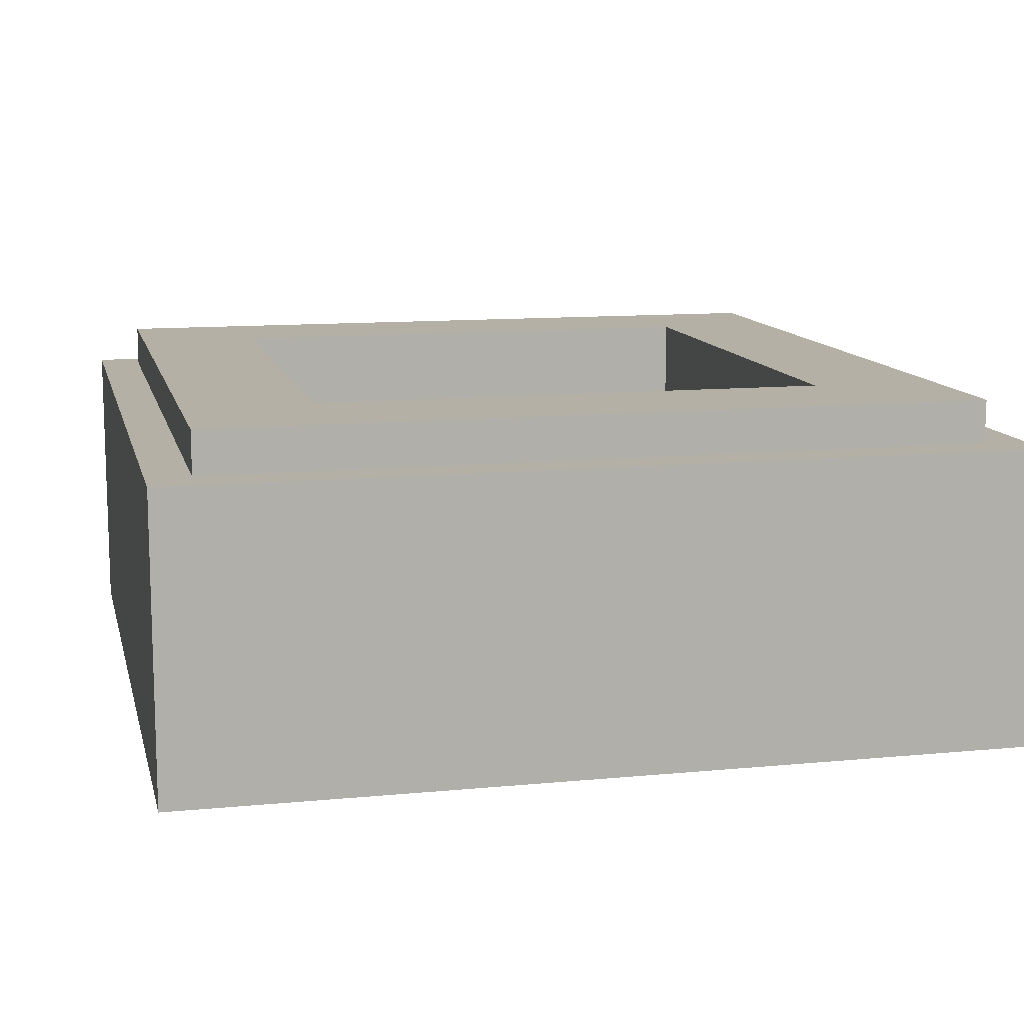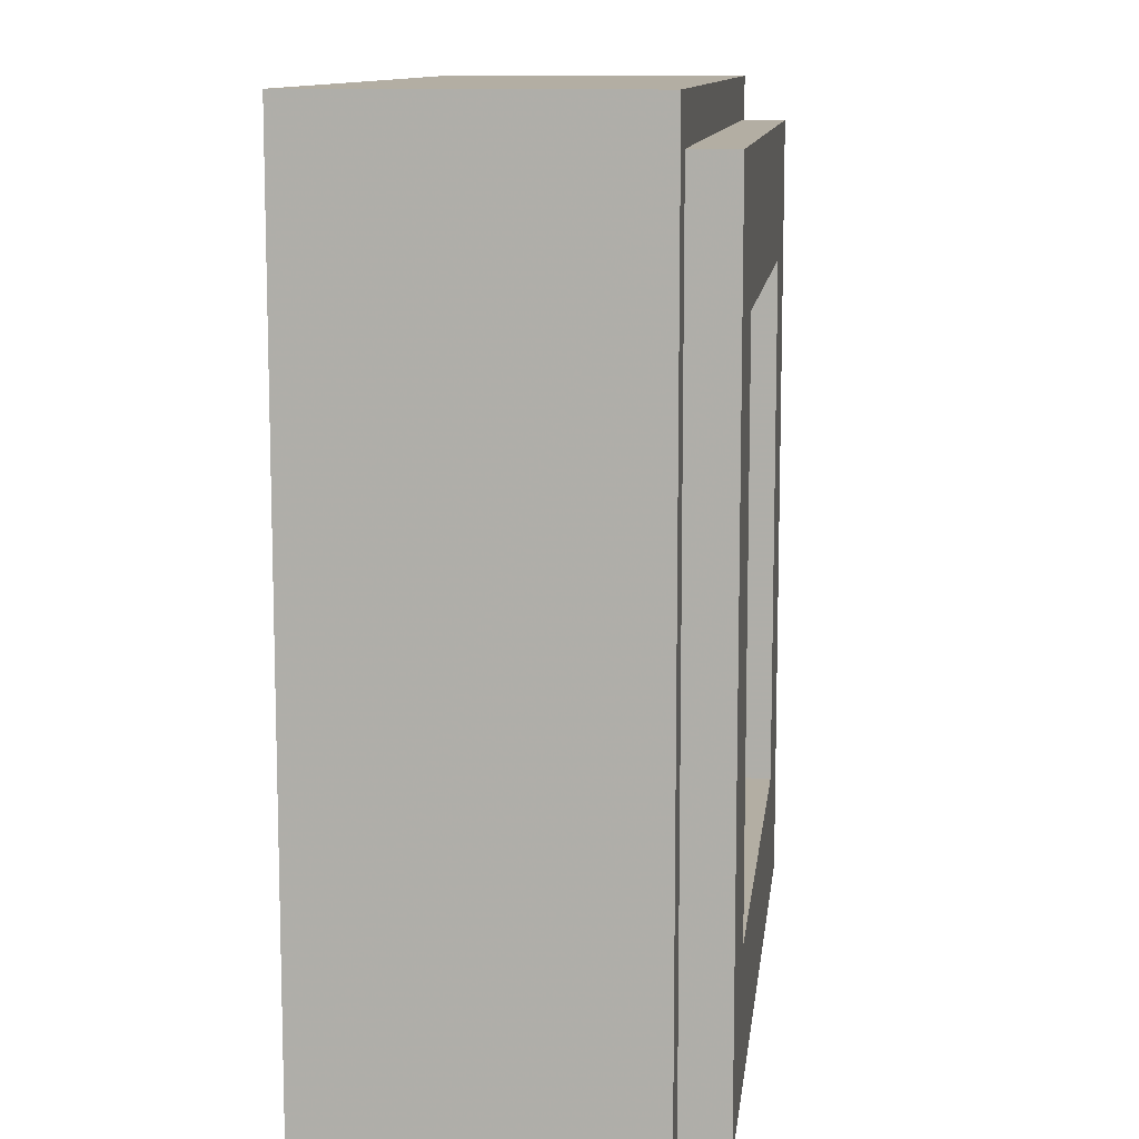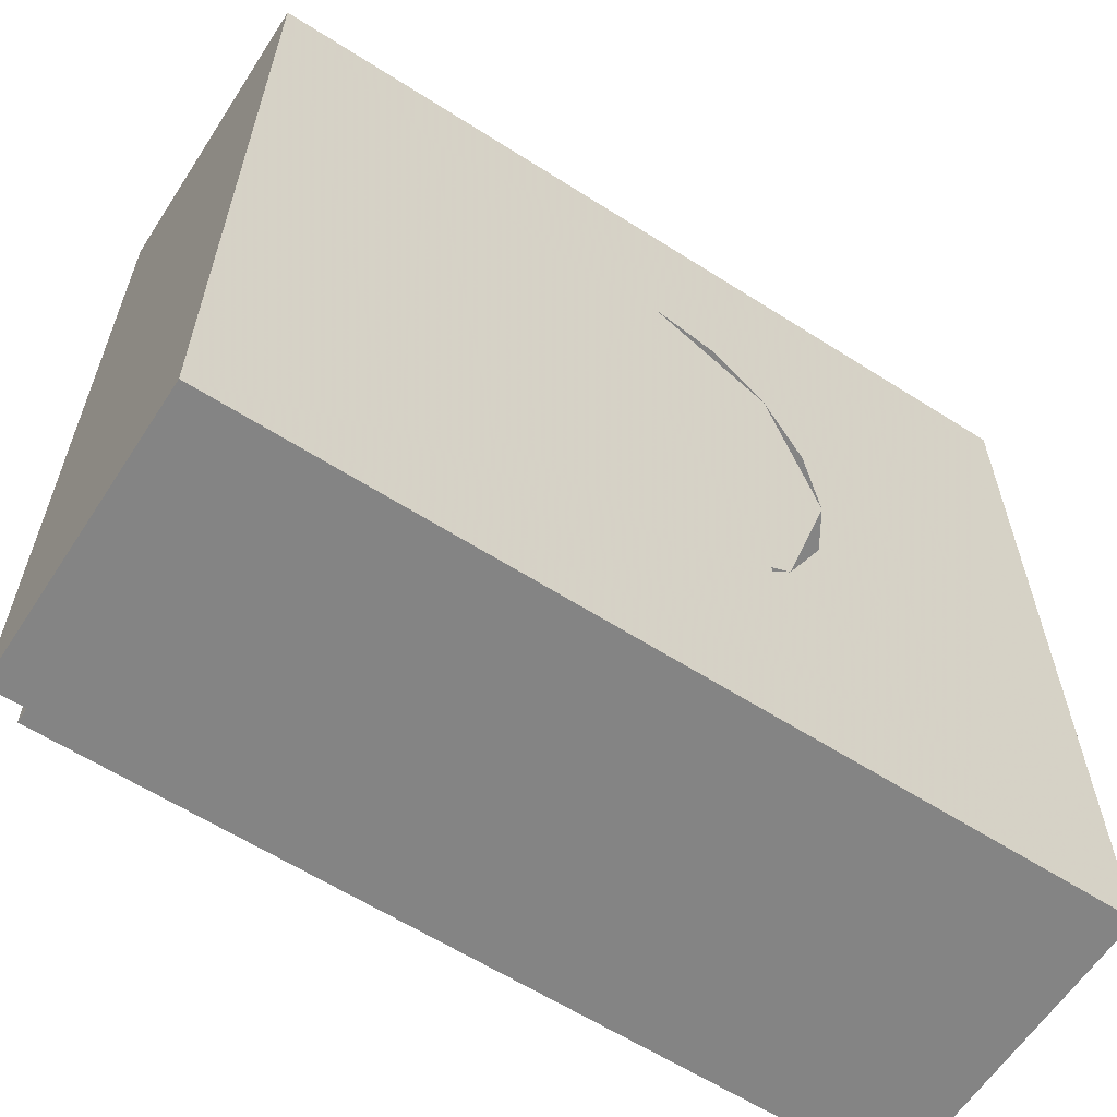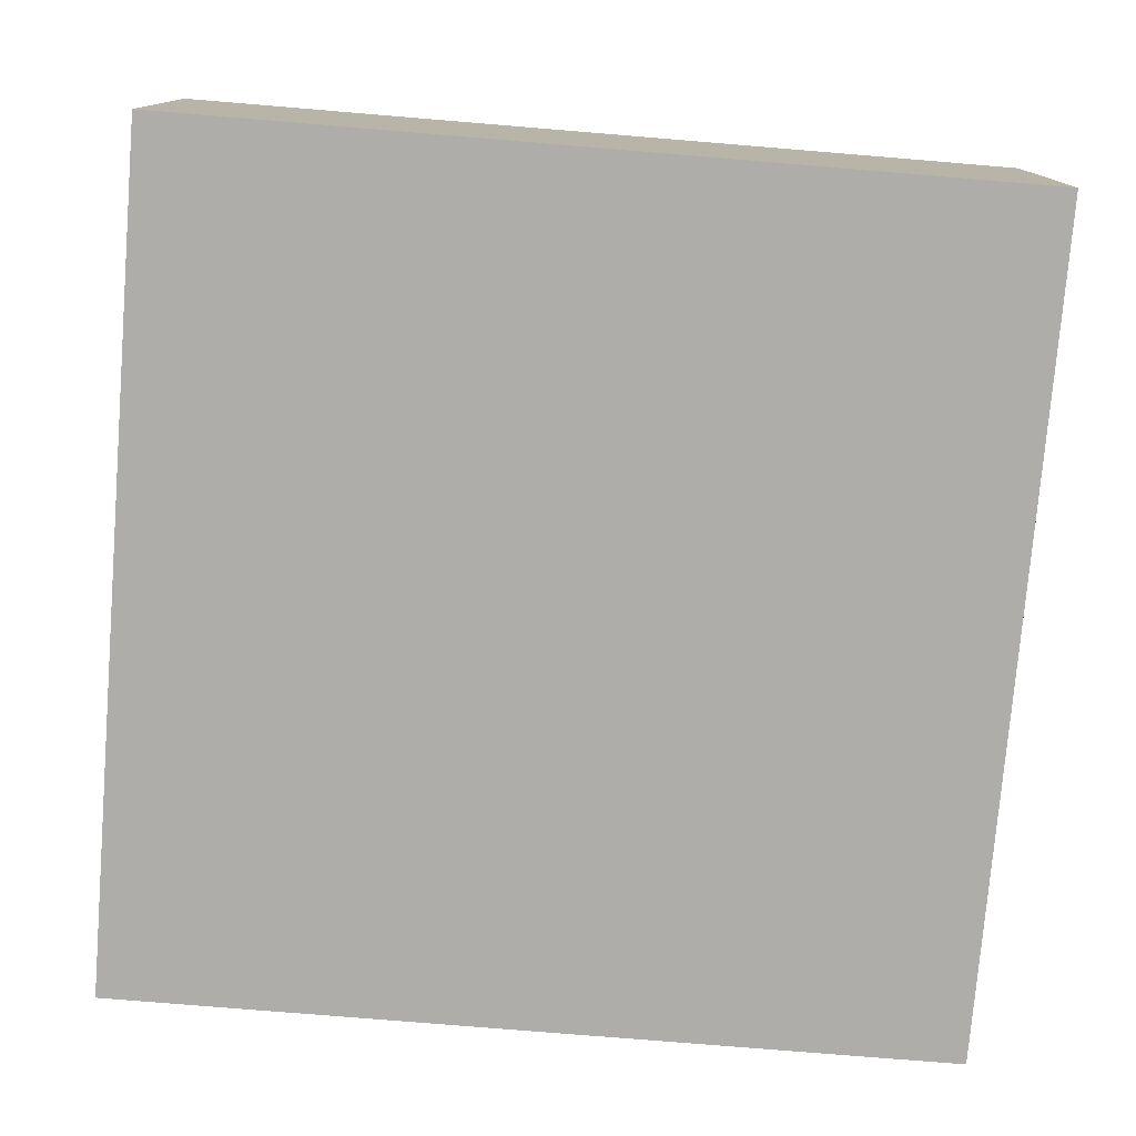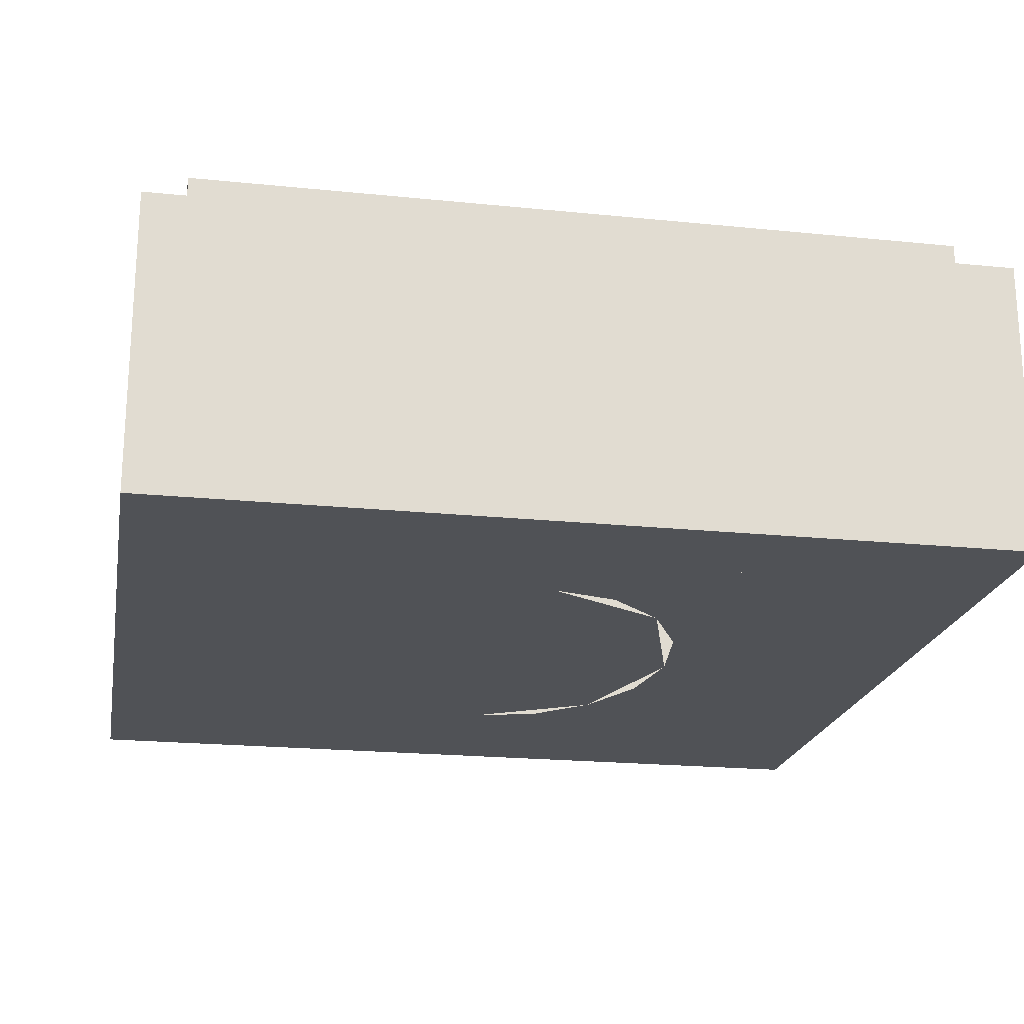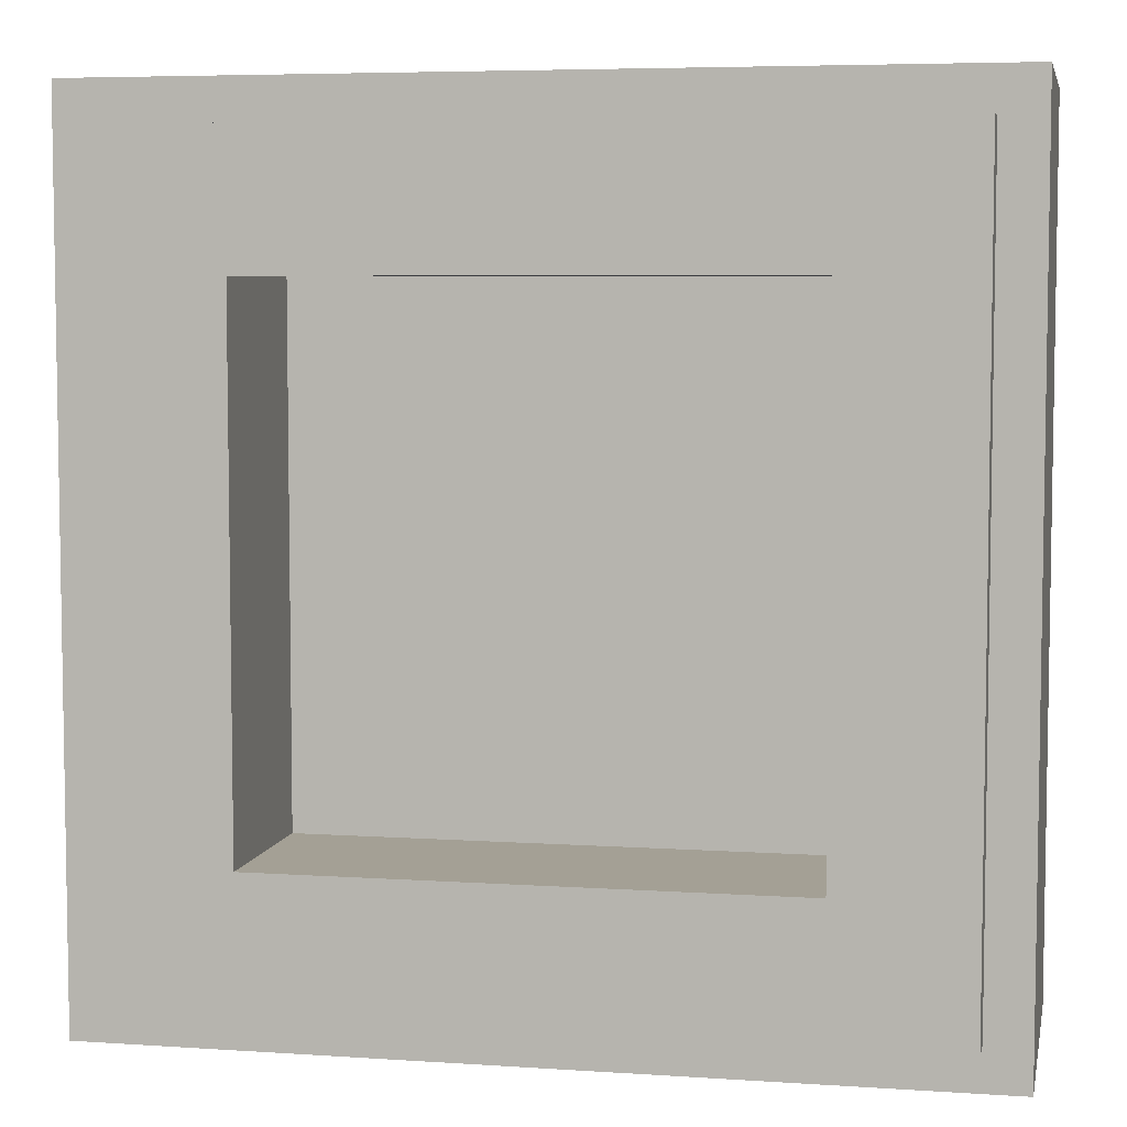
<metadata>
{"format":"obj","ext":"obj","renderer":"f3d","projection":"perspective","resolution":1024,"background":"white","views":[{"elev":11.7,"azim":-13.1,"up":"+Y"},{"elev":10.9,"azim":96.6,"up":"+Z"},{"elev":-61.4,"azim":-33.0,"up":"+Z"},{"elev":-77.2,"azim":-94.7,"up":"+Y"},{"elev":-20.8,"azim":-10.4,"up":"+Y"},{"elev":5.8,"azim":-168.5,"up":"+Z"}]}
</metadata>
<code>
v -0.5 0.35 0.5
v -0.5 0 0.5
v 0.5 0 0.5
v 0.5 0.35 0.5
v -0.5 0.35 -0.5
v -0.5 0 -0.5
v -0.5 0 0.5
v -0.5 0.35 0.5
v 0.5 0.35 -0.5
v 0.5 0 -0.5
v -0.5 0 -0.5
v -0.5 0.35 -0.5
v 0.5 0.35 0.5
v 0.5 0 0.5
v 0.5 0 -0.5
v 0.5 0.35 -0.5
v -0.3 0.2 0.3
v 0.3 0.2 0.3
v 0.3 0.2 -0.3
v -0.3 0.2 -0.3
v -0.3 0.2 0.3
v -0.3 0.4 0.3
v 0.3 0.4 0.3
v 0.3 0.2 0.3
v -0.3 0.2 -0.3
v -0.3 0.4 -0.3
v -0.3 0.4 0.3
v -0.3 0.2 0.3
v 0.3 0.2 -0.3
v 0.3 0.4 -0.3
v -0.3 0.4 -0.3
v -0.3 0.2 -0.3
v 0.3 0.2 0.3
v 0.3 0.4 0.3
v 0.3 0.4 -0.3
v 0.3 0.2 -0.3
v -0.45 0.4 0.45
v -0.45 0.35 0.45
v 0.45 0.35 0.45
v 0.45 0.4 0.45
v -0.45 0.4 -0.45
v -0.45 0.35 -0.45
v -0.45 0.35 0.45
v -0.45 0.4 0.45
v 0.45 0.4 -0.45
v 0.45 0.35 -0.45
v -0.45 0.35 -0.45
v -0.45 0.4 -0.45
v 0.45 0.4 0.45
v 0.45 0.35 0.45
v 0.45 0.35 -0.45
v 0.45 0.4 -0.45
v 0.45 0.4 0.45
v 0.3 0.4 0.3
v -0.3 0.4 0.3
v -0.45 0.4 0.45
v -0.45 0.4 0.45
v -0.3 0.4 0.3
v -0.3 0.4 -0.3
v -0.45 0.4 -0.45
v -0.45 0.4 -0.45
v -0.3 0.4 -0.3
v 0.3 0.4 -0.3
v 0.45 0.4 -0.45
v 0.45 0.4 -0.45
v 0.3 0.4 -0.3
v 0.3 0.4 0.3
v 0.45 0.4 0.45
v 0.5 0.35 0.5
v 0.45 0.35 0.45
v -0.45 0.35 0.45
v -0.5 0.35 0.5
v -0.5 0.35 0.5
v -0.45 0.35 0.45
v -0.45 0.35 -0.45
v -0.5 0.35 -0.5
v -0.5 0.35 -0.5
v -0.45 0.35 -0.45
v 0.45 0.35 -0.45
v 0.5 0.35 -0.5
v 0.5 0.35 -0.5
v 0.45 0.35 -0.45
v 0.45 0.35 0.45
v 0.5 0.35 0.5
v 0 0 -0.275
v 0 0 -0.375
v -0.3 0 -0.375
v -0.2 0 -0.275
v -0.2 0 -0.275
v -0.3 0 -0.375
v -0.3 0 0.375
v -0.2 0 0.275
v -0.2 0 0.275
v -0.3 0 0.375
v 0 0 0.375
v 0 0 0.275
v 0.1148 0 0.3465
v 0.07654 0 0.2541
v 0 0 0.275
v 0 0 0.375
v 0.2121 0 0.2652
v 0.1414 0 0.1945
v 0.07654 0 0.2541
v 0.1148 0 0.3465
v 0.2772 0 0.1435
v 0.1848 0 0.1052
v 0.1414 0 0.1945
v 0.2121 0 0.2652
v 0.3 0 0
v 0.2 0 0
v 0.1848 0 0.1052
v 0.2772 0 0.1435
v 0.2772 0 -0.1435
v 0.1848 0 -0.1052
v 0.2 0 0
v 0.3 0 0
v 0.2121 0 -0.2652
v 0.1414 0 -0.1945
v 0.1848 0 -0.1052
v 0.2772 0 -0.1435
v 0.1148 0 -0.3465
v 0.07654 0 -0.2541
v 0.1414 0 -0.1945
v 0.2121 0 -0.2652
v 0 0 -0.375
v 0 0 -0.275
v 0.07654 0 -0.2541
v 0.1148 0 -0.3465
v -0.3 0 -0.375
v -0.5 0 -0.5
v -0.5 0 0.5
v -0.3 0 0.375
v -0.3 0 0.375
v -0.5 0 0.5
v 0.5 0 0.5
v 0.3 0 0.375
v 0.3 0 0.375
v 0.5 0 0.5
v 0.5 0 -0.5
v 0.3 0 -0.375
v 0.3 0 -0.375
v 0.5 0 -0.5
v -0.5 0 -0.5
v -0.3 0 -0.375
v -0.2 0 -0.275
v -0.2 0 0.275
v 0 0 0.275
v 0 0 -0.275
v 0 0 0
v 0 0 0.275
v 0.1414 0 0.1945
v 0 0 0
v 0.1414 0 0.1945
v 0.2 0 0
v 0 0 0
v 0.2 0 0
v 0.1414 0 -0.1945
v 0 0 0
v 0.1414 0 -0.1945
v 0 0 -0.275
v 0.3 0 0.375
v 0.2121 0 0.2652
v 0 0 0.375
v 0.3 0 0.375
v 0.3 0 0
v 0.2121 0 0.2652
v 0.3 0 -0.375
v 0.2121 0 -0.2652
v 0.3 0 0
v 0.3 0 -0.375
v 0 0 -0.375
v 0.2121 0 -0.2652
g mesh1788036
f 1 2 3
f 3 4 1
f 5 6 7
f 7 8 5
f 9 10 11
f 11 12 9
f 13 14 15
f 15 16 13
g mesh1788038
f 17 18 19
f 19 20 17
f 21 22 23
f 23 24 21
f 25 26 27
f 27 28 25
f 29 30 31
f 31 32 29
f 33 34 35
f 35 36 33
g mesh1788040
f 37 38 39
f 39 40 37
f 41 42 43
f 43 44 41
f 45 46 47
f 47 48 45
f 49 50 51
f 51 52 49
g mesh1788042
f 53 54 55
f 55 56 53
f 57 58 59
f 59 60 57
f 61 62 63
f 63 64 61
f 65 66 67
f 67 68 65
g mesh1788043
f 69 70 71
f 71 72 69
f 73 74 75
f 75 76 73
f 77 78 79
f 79 80 77
f 81 82 83
f 83 84 81
g mesh1788045
f 85 87 86
f 87 85 88
f 89 91 90
f 91 89 92
f 93 95 94
f 95 93 96
f 97 99 98
f 99 97 100
f 101 103 102
f 103 101 104
f 105 107 106
f 107 105 108
f 109 111 110
f 111 109 112
f 113 115 114
f 115 113 116
f 117 119 118
f 119 117 120
f 121 123 122
f 123 121 124
f 125 127 126
f 127 125 128
f 129 131 130
f 131 129 132
f 133 135 134
f 135 133 136
f 137 139 138
f 139 137 140
f 141 143 142
f 143 141 144
f 145 147 146
f 147 145 148
g mesh1788047
f 149 151 150
f 152 154 153
f 155 157 156
f 158 160 159
g mesh1788049
f 161 163 162
f 164 166 165
f 167 169 168
f 170 172 171

</code>
